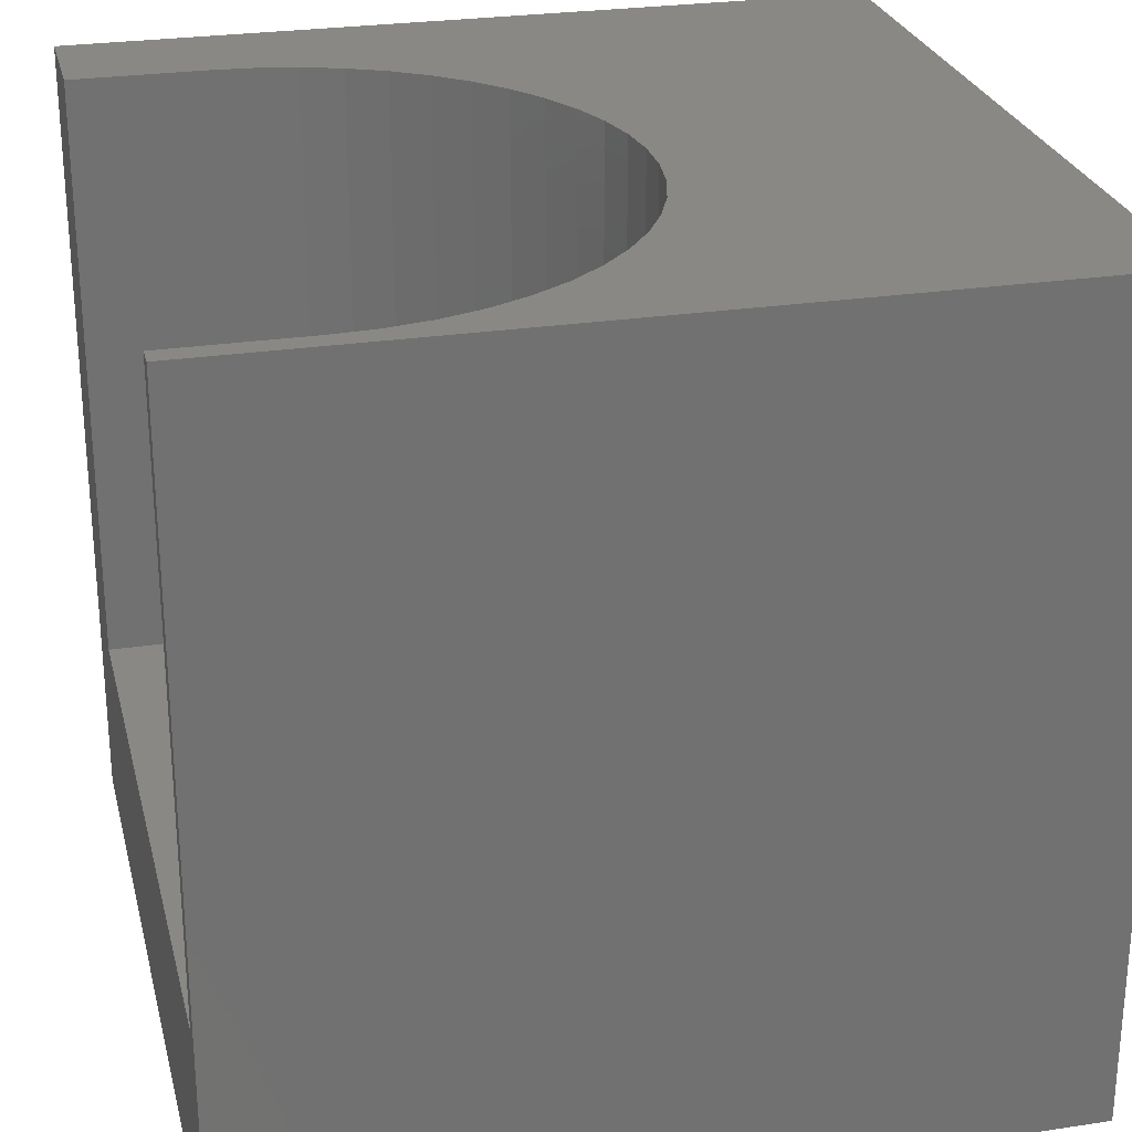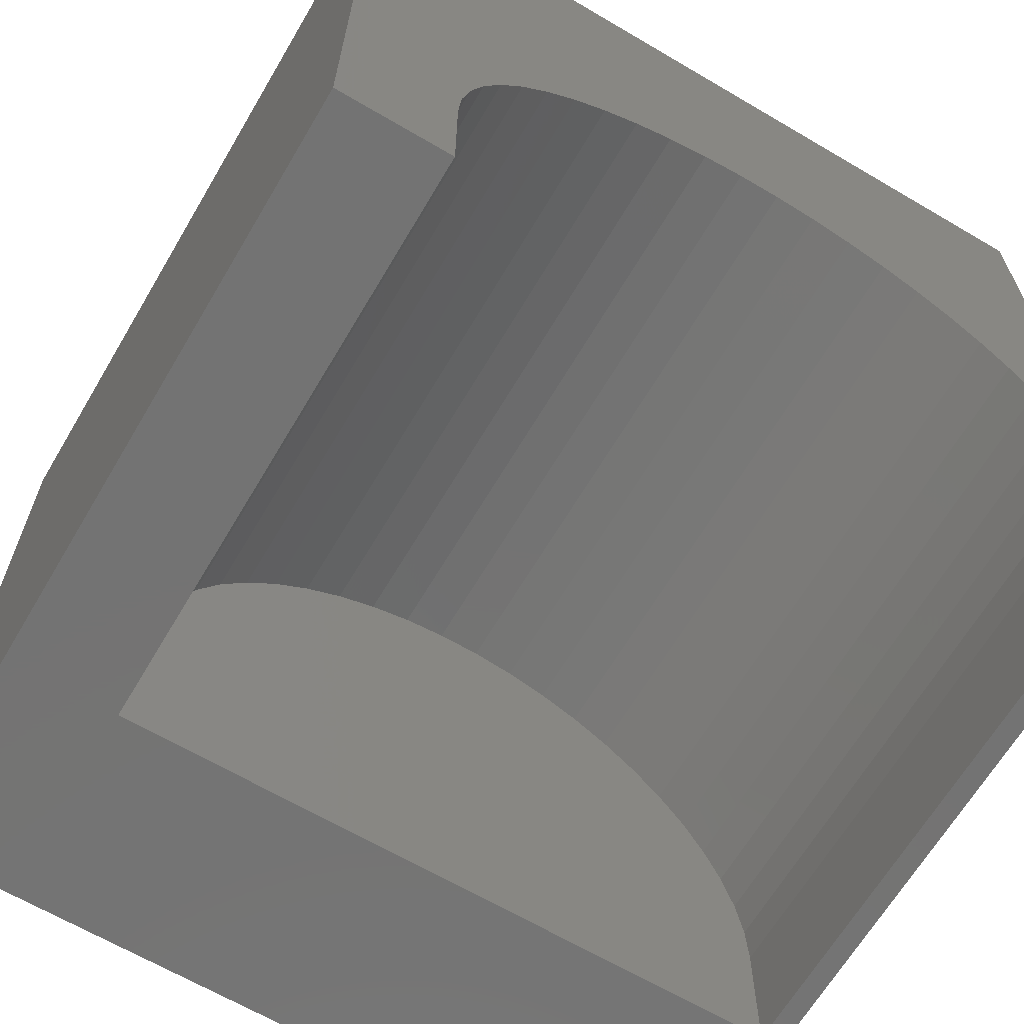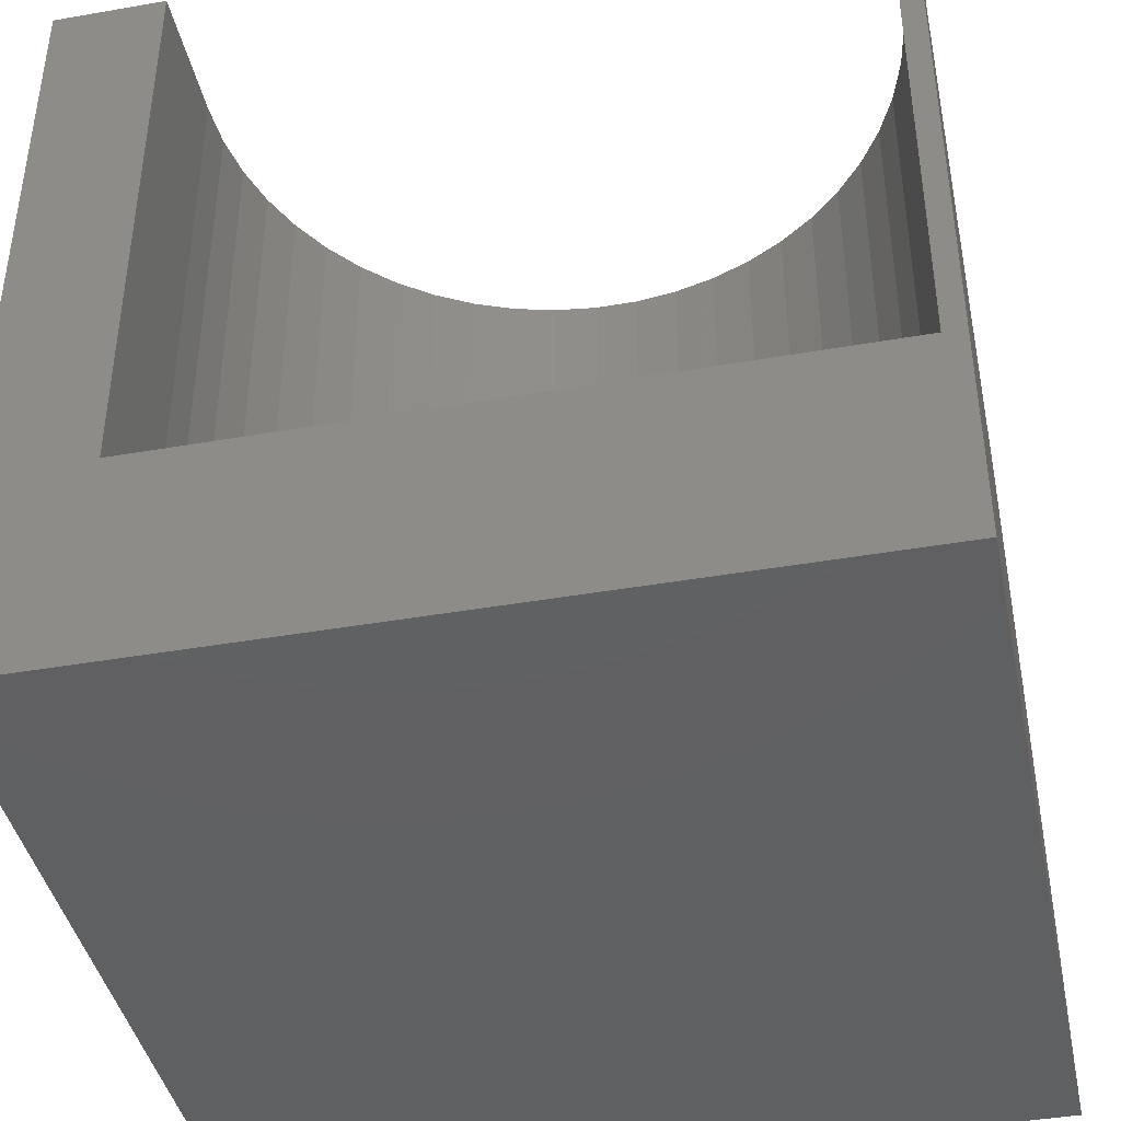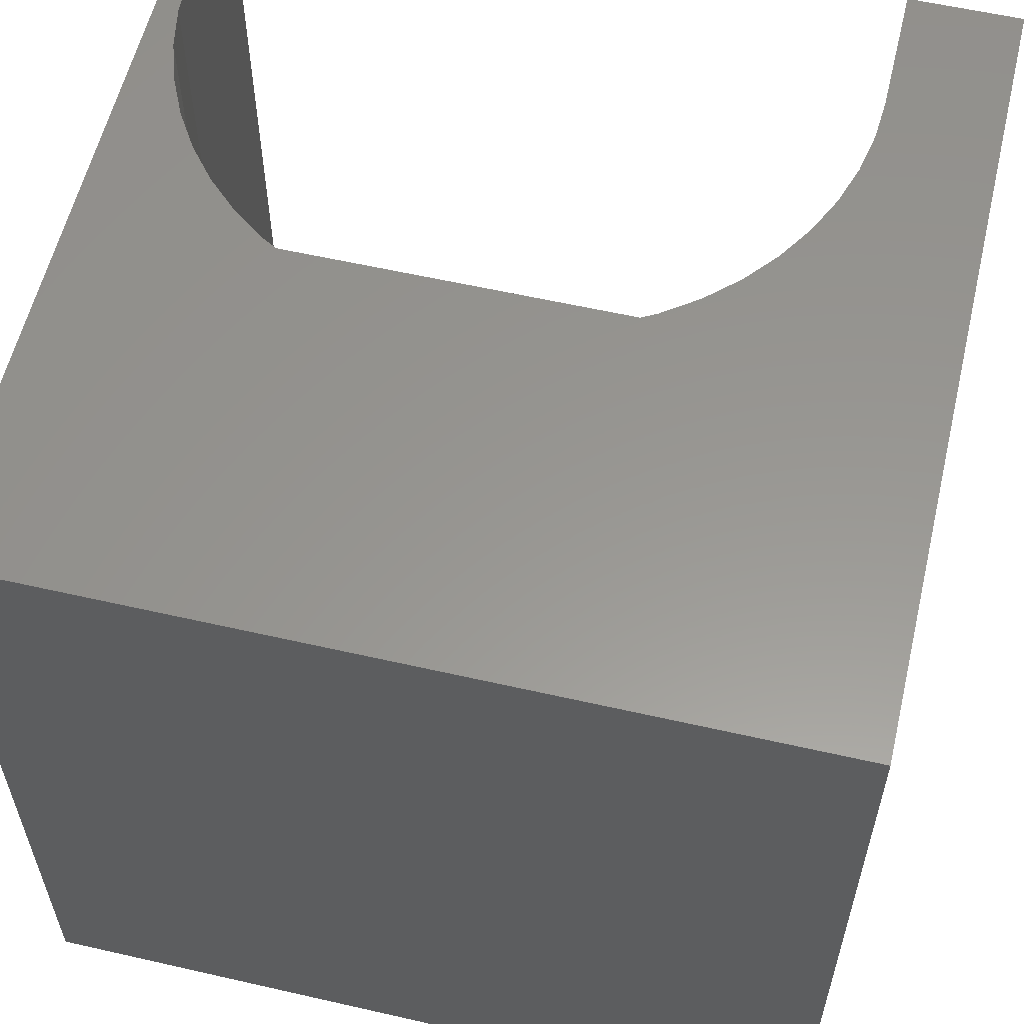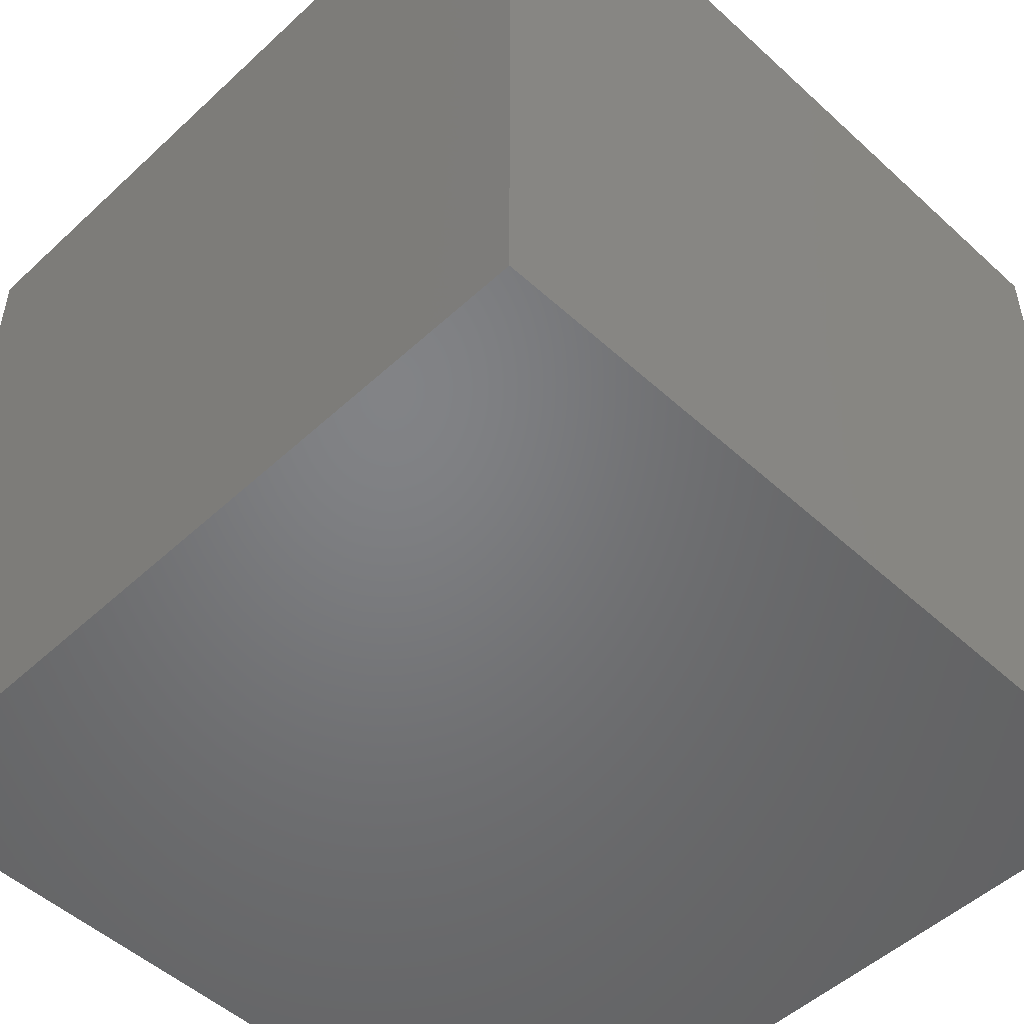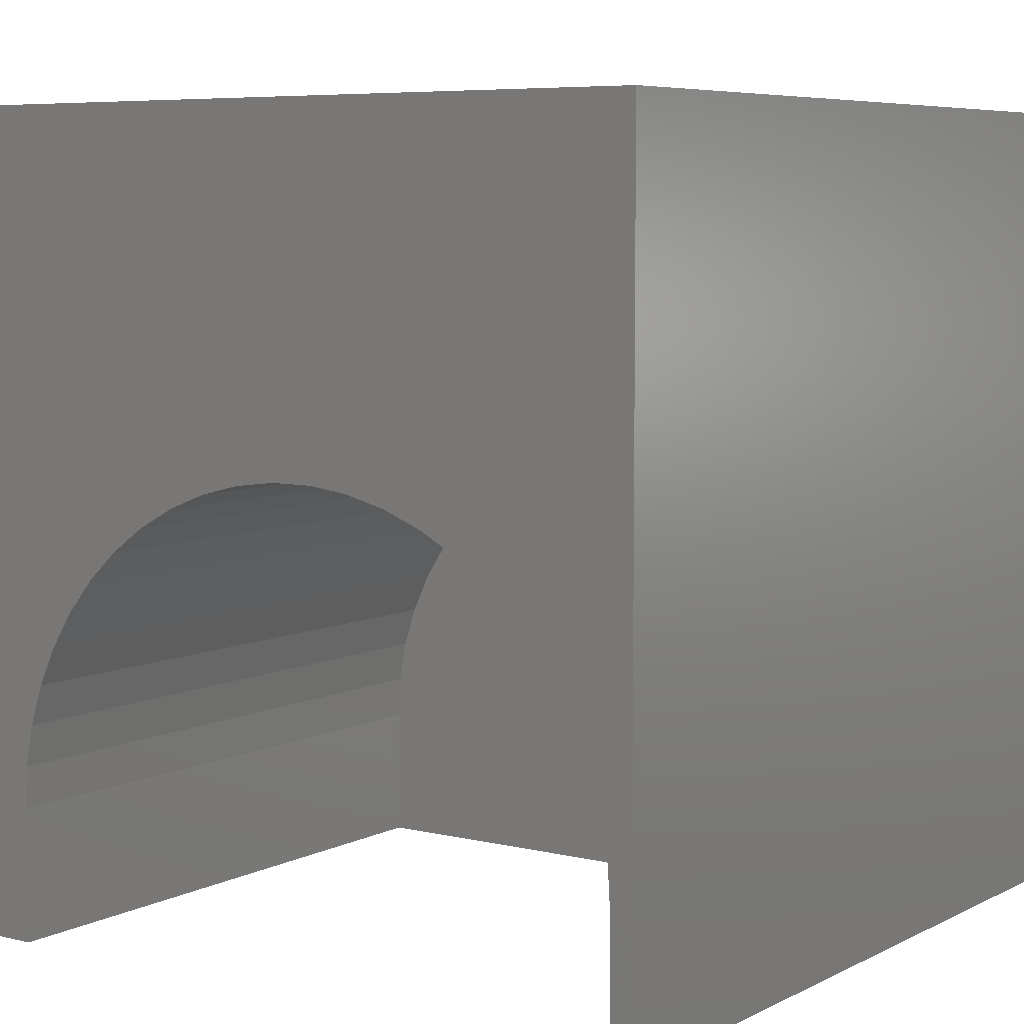
<metadata>
{"format":"stl","ext":"stl","renderer":"f3d","projection":"perspective","resolution":1024,"background":"white","views":[{"elev":26.4,"azim":76.5,"up":"+Z"},{"elev":-65.6,"azim":-30.6,"up":"+Y"},{"elev":-41.7,"azim":11.9,"up":"+Z"},{"elev":58.3,"azim":-166.7,"up":"+Z"},{"elev":-50.9,"azim":-134.8,"up":"+Z"},{"elev":6.5,"azim":35.1,"up":"+Y"}]}
</metadata>
<code>
# stl→obj: 64 verts, 124 faces
v 0 10 10
v 0 10 0
v 0 0 10
v 0 0 0
v 8.941 4.094 10
v 9.222 3.651 10
v 10 10 10
v 9.445 3.176 10
v 9.607 2.677 10
v 2.899 4.857 10
v 3.323 5.165 10
v 3.783 5.418 10
v 4.271 5.611 10
v 1.678 3.176 10
v 1.901 3.651 10
v 2.182 4.094 10
v 2.516 4.498 10
v 7.8 5.165 10
v 8.224 4.857 10
v 8.607 4.498 10
v 9.706 2.162 10
v 9.739 1.638 10
v 10 0 10
v 9.739 0 10
v 6.344 5.742 10
v 6.852 5.611 10
v 7.34 5.418 10
v 1.384 0 10
v 1.384 1.638 10
v 1.417 2.162 10
v 1.516 2.677 10
v 4.779 5.742 10
v 5.299 5.807 10
v 5.824 5.807 10
v 10 10 0
v 10 0 0
v 9.739 0 2.667
v 1.384 0 2.667
v 1.384 1.638 2.667
v 9.739 1.638 2.667
v 9.706 2.162 2.667
v 9.607 2.677 2.667
v 9.445 3.176 2.667
v 9.222 3.651 2.667
v 8.941 4.094 2.667
v 8.607 4.498 2.667
v 8.224 4.857 2.667
v 7.8 5.165 2.667
v 7.34 5.418 2.667
v 6.852 5.611 2.667
v 6.344 5.742 2.667
v 5.824 5.807 2.667
v 5.299 5.807 2.667
v 4.779 5.742 2.667
v 4.271 5.611 2.667
v 3.783 5.418 2.667
v 3.323 5.165 2.667
v 2.899 4.857 2.667
v 2.516 4.498 2.667
v 2.182 4.094 2.667
v 1.901 3.651 2.667
v 1.678 3.176 2.667
v 1.516 2.677 2.667
v 1.417 2.162 2.667
f 1 2 3
f 3 2 4
f 5 6 7
f 7 6 8
f 7 8 9
f 10 11 1
f 1 11 12
f 1 12 13
f 14 15 1
f 15 16 1
f 1 16 17
f 1 17 10
f 18 19 7
f 7 19 20
f 7 20 5
f 9 21 7
f 7 21 22
f 7 22 23
f 23 22 24
f 25 26 7
f 7 26 27
f 7 27 18
f 28 29 3
f 3 29 30
f 3 30 1
f 1 30 31
f 1 31 14
f 13 32 1
f 1 32 33
f 1 33 7
f 7 33 34
f 7 34 25
f 35 7 36
f 36 7 23
f 2 35 4
f 4 35 36
f 7 35 1
f 1 35 2
f 23 24 37
f 28 3 38
f 38 3 4
f 38 4 37
f 37 4 36
f 37 36 23
f 38 39 28
f 28 39 29
f 40 22 21
f 40 21 41
f 41 21 9
f 41 9 42
f 42 9 8
f 42 8 43
f 43 8 6
f 43 6 44
f 44 6 5
f 44 5 45
f 45 5 20
f 45 20 46
f 46 20 19
f 46 19 47
f 47 19 18
f 47 18 48
f 48 18 27
f 48 27 49
f 49 27 26
f 49 26 50
f 50 26 25
f 50 25 51
f 51 25 34
f 51 34 52
f 52 34 33
f 52 33 53
f 53 33 32
f 53 32 54
f 54 32 13
f 54 13 55
f 55 13 12
f 55 12 56
f 56 12 11
f 56 11 57
f 57 11 10
f 57 10 58
f 58 10 17
f 58 17 59
f 59 17 16
f 59 16 60
f 60 16 15
f 60 15 61
f 61 15 14
f 61 14 62
f 62 14 31
f 62 31 63
f 63 31 30
f 63 30 64
f 64 30 29
f 64 29 39
f 40 37 22
f 22 37 24
f 39 38 37
f 39 45 46
f 55 56 39
f 39 56 57
f 39 57 58
f 37 40 39
f 39 40 41
f 39 41 42
f 46 47 39
f 39 47 48
f 39 48 49
f 42 43 39
f 39 43 44
f 39 44 45
f 49 50 39
f 39 50 51
f 39 51 52
f 52 53 39
f 39 53 54
f 39 54 55
f 59 63 58
f 58 63 64
f 58 64 39
f 59 60 63
f 63 60 61
f 63 61 62

</code>
